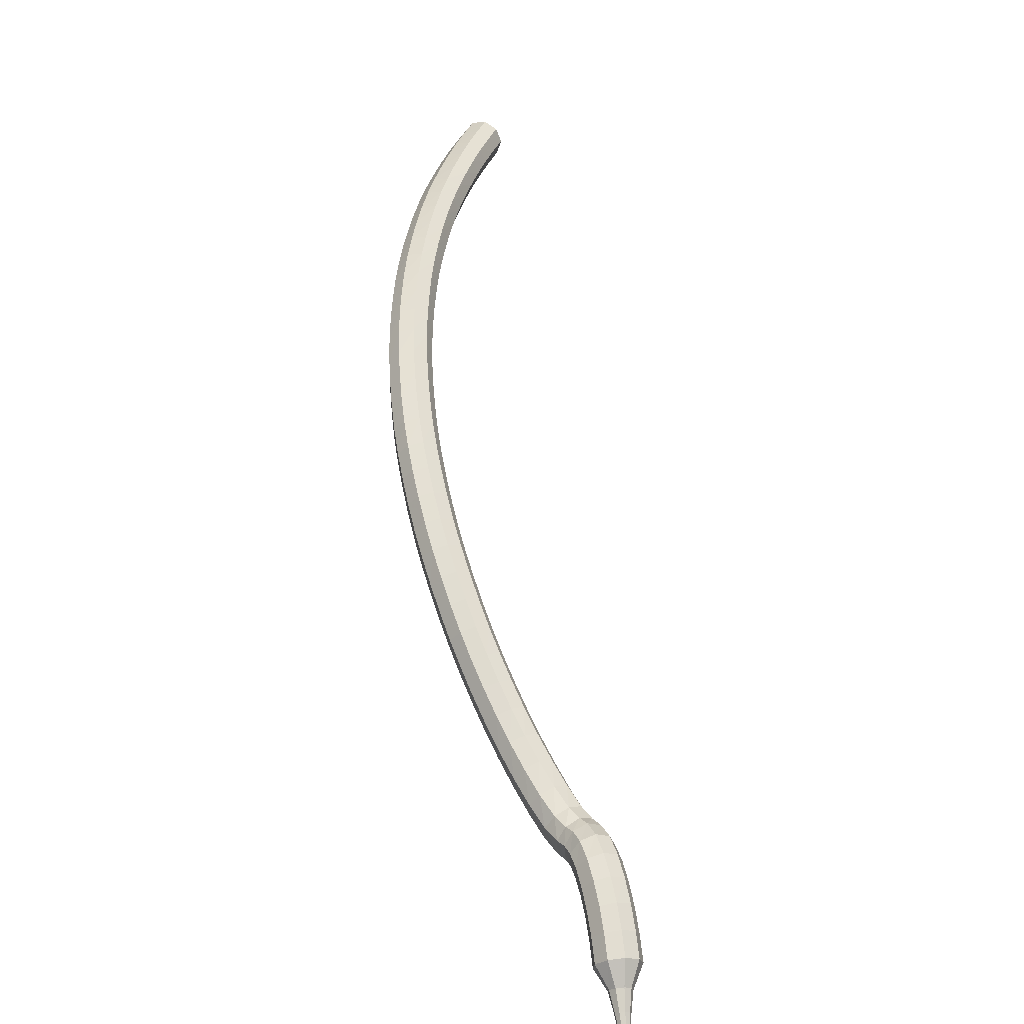
<metadata>
{"format":"obj","ext":"obj","renderer":"f3d","projection":"perspective","resolution":1024,"background":"white","views":[{"elev":12.5,"azim":-107.9,"up":"+Y"}]}
</metadata>
<code>
g tube1
v 160.5 152.6 175.2
v 161 152.5 174.5
v 161.5 151.9 174.2
v 161.8 151.1 174.3
v 161.7 150.5 174.8
v 161.3 150.3 175.5
v 160.7 150.6 176.1
v 160.3 151.3 176.2
v 160.2 152.1 175.8
v 160.5 152.6 175.2
v 159.2 152 174.2
v 159.8 151.9 173.6
v 160.3 151.3 173.2
v 160.6 150.5 173.4
v 160.5 149.9 173.9
v 160 149.7 174.6
v 159.5 150 175.1
v 159 150.8 175.3
v 159 151.5 174.9
v 159.2 152 174.2
v 158 151.4 173.3
v 158.5 151.3 172.7
v 159 150.8 172.3
v 159.3 150 172.4
v 159.2 149.3 173
v 158.8 149.1 173.7
v 158.3 149.5 174.3
v 157.8 150.2 174.4
v 157.7 151 174
v 158 151.4 173.3
v 156.7 150.8 172.5
v 157.2 150.7 171.8
v 157.8 150.2 171.4
v 158.1 149.4 171.5
v 158 148.7 172.1
v 157.6 148.5 172.8
v 157.1 148.9 173.4
v 156.6 149.6 173.5
v 156.5 150.3 173.2
v 156.7 150.8 172.5
v 155.5 150.1 171.6
v 156 150.1 170.9
v 156.5 149.5 170.6
v 156.8 148.7 170.7
v 156.8 148.1 171.3
v 156.4 147.9 172
v 155.8 148.2 172.6
v 155.4 148.9 172.7
v 155.2 149.7 172.3
v 155.5 150.1 171.6
v 154.2 149.5 170.8
v 154.7 149.4 170.1
v 155.2 148.9 169.7
v 155.5 148.1 169.9
v 155.5 147.4 170.4
v 155.2 147.2 171.2
v 154.6 147.6 171.8
v 154.2 148.3 171.9
v 154 149 171.5
v 154.2 149.5 170.8
v 152.9 148.8 170
v 153.4 148.7 169.3
v 153.9 148.1 168.9
v 154.3 147.4 169.1
v 154.3 146.8 169.7
v 153.9 146.6 170.4
v 153.4 146.9 171
v 152.9 147.6 171.1
v 152.7 148.3 170.7
v 152.9 148.8 170
v 151.6 148 169.3
v 152.1 148 168.6
v 152.6 147.4 168.2
v 153 146.7 168.3
v 153 146 168.9
v 152.7 145.8 169.7
v 152.2 146.2 170.3
v 151.7 146.9 170.4
v 151.5 147.6 170
v 151.6 148 169.3
v 150.3 147.2 168.6
v 150.8 147.2 167.9
v 151.3 146.6 167.5
v 151.7 145.9 167.6
v 151.8 145.3 168.2
v 151.5 145.1 169
v 150.9 145.4 169.6
v 150.5 146.1 169.7
v 150.2 146.8 169.3
v 150.3 147.2 168.6
v 149.1 146.4 167.9
v 149.5 146.4 167.2
v 150 145.8 166.8
v 150.4 145.1 167
v 150.5 144.5 167.6
v 150.2 144.3 168.3
v 149.7 144.6 168.9
v 149.2 145.3 169.1
v 149 146 168.7
v 149.1 146.4 167.9
v 147.8 145.6 167.3
v 148.2 145.5 166.6
v 148.7 145 166.2
v 149.1 144.3 166.3
v 149.2 143.7 166.9
v 149 143.5 167.7
v 148.5 143.8 168.3
v 148 144.5 168.5
v 147.7 145.2 168.1
v 147.8 145.6 167.3
v 146.5 144.7 166.8
v 146.9 144.6 166
v 147.4 144.1 165.6
v 147.8 143.4 165.8
v 148 142.8 166.4
v 147.8 142.7 167.2
v 147.3 143 167.8
v 146.7 143.6 167.9
v 146.4 144.3 167.5
v 146.5 144.7 166.8
v 145.2 143.8 166.3
v 145.6 143.7 165.5
v 146.1 143.2 165.1
v 146.6 142.5 165.2
v 146.7 141.9 165.9
v 146.5 141.8 166.7
v 146 142.1 167.3
v 145.5 142.8 167.4
v 145.2 143.4 167
v 145.2 143.8 166.3
v 143.9 142.9 165.8
v 144.3 142.8 165
v 144.8 142.2 164.6
v 145.3 141.5 164.8
v 145.5 141 165.4
v 145.3 140.9 166.2
v 144.8 141.2 166.8
v 144.3 141.8 167
v 143.9 142.5 166.6
v 143.9 142.9 165.8
v 142.6 141.9 165.4
v 143 141.8 164.6
v 143.5 141.3 164.2
v 144 140.6 164.3
v 144.2 140 165
v 144.1 139.9 165.8
v 143.6 140.3 166.4
v 143.1 140.9 166.6
v 142.7 141.5 166.2
v 142.6 141.9 165.4
v 141.4 140.9 165
v 141.7 140.8 164.3
v 142.2 140.2 163.8
v 142.7 139.6 164
v 143 139.1 164.6
v 142.9 139 165.5
v 142.4 139.3 166.1
v 141.8 139.9 166.2
v 141.4 140.6 165.8
v 141.4 140.9 165
v 140.1 139.8 164.7
v 140.4 139.7 164
v 141 139.2 163.5
v 141.5 138.5 163.7
v 141.8 138 164.3
v 141.6 137.9 165.2
v 141.2 138.3 165.8
v 140.6 138.9 166
v 140.2 139.5 165.5
v 140.1 139.8 164.7
v 138.9 138.8 164.5
v 139.2 138.6 163.7
v 139.7 138.1 163.3
v 140.2 137.5 163.4
v 140.5 137 164.1
v 140.4 136.9 164.9
v 140 137.3 165.6
v 139.4 137.9 165.7
v 139 138.5 165.3
v 138.9 138.8 164.5
v 137.7 137.7 164.3
v 137.9 137.5 163.5
v 138.4 137 163.1
v 139 136.4 163.2
v 139.3 135.9 163.9
v 139.3 135.9 164.7
v 138.8 136.2 165.4
v 138.3 136.8 165.5
v 137.8 137.4 165.1
v 137.7 137.7 164.3
v 136.5 136.6 164.2
v 136.7 136.4 163.4
v 137.2 135.9 162.9
v 137.8 135.3 163.1
v 138.1 134.8 163.7
v 138.1 134.8 164.6
v 137.7 135.2 165.2
v 137.1 135.8 165.4
v 136.6 136.3 165
v 136.5 136.6 164.2
v 135.3 135.4 164.1
v 135.5 135.2 163.3
v 136 134.7 162.9
v 136.6 134.1 163
v 137 133.7 163.7
v 136.9 133.7 164.5
v 136.5 134.1 165.2
v 136 134.7 165.3
v 135.4 135.2 164.9
v 135.3 135.4 164.1
v 134.1 134.3 164.1
v 134.3 134.1 163.3
v 134.8 133.5 162.8
v 135.4 132.9 163
v 135.8 132.6 163.6
v 135.8 132.6 164.5
v 135.4 132.9 165.1
v 134.8 133.5 165.3
v 134.3 134.1 164.9
v 134.1 134.3 164.1
v 132.9 133.1 164.1
v 133.1 132.9 163.3
v 133.6 132.3 162.9
v 134.3 131.8 163
v 134.7 131.4 163.7
v 134.7 131.4 164.5
v 134.3 131.8 165.2
v 133.7 132.4 165.3
v 133.2 132.9 164.9
v 132.9 133.1 164.1
v 131.8 131.9 164.2
v 132 131.6 163.4
v 132.5 131.1 162.9
v 133.1 130.6 163.1
v 133.6 130.2 163.7
v 133.6 130.3 164.6
v 133.2 130.7 165.2
v 132.6 131.2 165.4
v 132 131.7 165
v 131.8 131.9 164.2
v 130.7 130.7 164.3
v 130.9 130.4 163.5
v 131.4 129.9 163.1
v 132 129.3 163.2
v 132.5 129 163.9
v 132.5 129.1 164.7
v 132.2 129.5 165.4
v 131.5 130.1 165.5
v 131 130.5 165.1
v 130.7 130.7 164.3
v 129.6 129.4 164.5
v 129.8 129.2 163.7
v 130.3 128.6 163.3
v 130.9 128.1 163.4
v 131.4 127.8 164.1
v 131.5 127.9 164.9
v 131.1 128.3 165.6
v 130.5 128.9 165.7
v 129.9 129.3 165.3
v 129.6 129.4 164.5
v 128.5 128.2 164.7
v 128.7 127.9 163.9
v 129.2 127.4 163.5
v 129.8 126.9 163.6
v 130.3 126.6 164.3
v 130.4 126.7 165.1
v 130.1 127.1 165.8
v 129.4 127.7 165.9
v 128.8 128.1 165.5
v 128.5 128.2 164.7
v 127.5 127 165
v 127.6 126.7 164.2
v 128.1 126.1 163.8
v 128.8 125.6 163.9
v 129.3 125.3 164.6
v 129.4 125.5 165.4
v 129 125.9 166
v 128.4 126.5 166.2
v 127.8 126.9 165.8
v 127.5 127 165
v 126.5 125.8 165.3
v 126.6 125.4 164.5
v 127.1 124.9 164.1
v 127.7 124.4 164.2
v 128.2 124.1 164.9
v 128.3 124.2 165.7
v 128 124.7 166.4
v 127.4 125.3 166.5
v 126.8 125.7 166.1
v 126.5 125.8 165.3
v 125.4 124.6 165.6
v 125.5 124.3 164.9
v 126 123.7 164.4
v 126.6 123.1 164.6
v 127.1 122.9 165.2
v 127.3 123 166.1
v 127 123.5 166.7
v 126.4 124.1 166.8
v 125.7 124.5 166.4
v 125.4 124.6 165.6
v 124.4 123.4 166
v 124.4 123.1 165.2
v 124.9 122.5 164.8
v 125.5 122 165
v 126 121.7 165.6
v 126.2 121.8 166.4
v 125.9 122.3 167.1
v 125.3 122.9 167.2
v 124.7 123.4 166.8
v 124.4 123.4 166
v 123.3 122.4 166.4
v 123.3 122 165.6
v 123.7 121.4 165.2
v 124.3 120.8 165.4
v 124.8 120.5 166
v 125 120.7 166.8
v 124.7 121.2 167.5
v 124.2 121.8 167.6
v 123.6 122.3 167.2
v 123.3 122.4 166.4
v 122.1 121.4 166.9
v 122.1 121 166.1
v 122.5 120.3 165.7
v 123.1 119.7 165.8
v 123.6 119.4 166.4
v 123.7 119.6 167.3
v 123.5 120.1 167.9
v 123 120.8 168
v 122.5 121.3 167.6
v 122.1 121.4 166.9
v 121.1 120.6 167.3
v 121 120.2 166.5
v 121.3 119.5 166.1
v 121.8 118.8 166.2
v 122.2 118.4 166.9
v 122.4 118.6 167.7
v 122.3 119.1 168.3
v 121.9 119.9 168.5
v 121.4 120.4 168
v 121.1 120.6 167.3
v 120.3 120.2 167.6
v 120.2 119.9 166.8
v 120.4 119.1 166.4
v 120.6 118.4 166.5
v 121 117.9 167.2
v 121.2 117.9 168
v 121.2 118.5 168.6
v 121 119.3 168.8
v 120.6 120 168.4
v 120.3 120.2 167.6
v 119.7 120.2 167.8
v 119.6 119.8 167
v 119.7 119.1 166.5
v 119.9 118.3 166.7
v 120.1 117.8 167.3
v 120.2 117.8 168.2
v 120.2 118.3 168.8
v 120.1 119.2 169
v 119.9 119.9 168.6
v 119.7 120.2 167.8
v 118.7 119.9 167.8
v 118.8 119.6 167
v 119 118.9 166.6
v 119.3 118.2 166.8
v 119.6 117.7 167.4
v 119.6 117.7 168.3
v 119.5 118.2 168.9
v 119.2 119 169.1
v 118.9 119.7 168.6
v 118.7 119.9 167.8
v 117.6 119.3 167.9
v 117.8 119.1 167.1
v 118.2 118.5 166.6
v 118.7 117.8 166.8
v 119 117.4 167.4
v 119 117.4 168.3
v 118.7 117.8 168.9
v 118.2 118.5 169.1
v 117.8 119.1 168.7
v 117.6 119.3 167.9
v 116.6 118.5 167.9
v 116.8 118.3 167.1
v 117.4 117.8 166.6
v 117.9 117.1 166.8
v 118.3 116.7 167.4
v 118.3 116.7 168.3
v 117.9 117.1 169
v 117.3 117.7 169.1
v 116.8 118.3 168.7
v 116.6 118.5 167.9
v 115.7 117.5 167.8
v 115.9 117.3 167
v 116.5 116.9 166.6
v 117.1 116.3 166.8
v 117.5 115.9 167.4
v 117.5 115.9 168.3
v 117.1 116.2 168.9
v 116.5 116.8 169.1
v 115.9 117.3 168.7
v 115.7 117.5 167.8
v 114.8 116.5 167.8
v 115.1 116.3 167
v 115.7 115.9 166.6
v 116.3 115.3 166.7
v 116.7 115 167.4
v 116.7 114.9 168.2
v 116.2 115.2 168.9
v 115.6 115.8 169
v 115 116.2 168.6
v 114.8 116.5 167.8
v 114 115.4 167.7
v 114.3 115.3 166.9
v 114.9 114.9 166.4
v 115.5 114.3 166.6
v 115.9 114 167.2
v 115.9 113.9 168.1
v 115.4 114.2 168.7
v 114.7 114.7 168.9
v 114.2 115.2 168.5
v 114 115.4 167.7
v 113.7 114 167.5
v 113.9 114 167.1
v 114.2 113.8 166.9
v 114.5 113.5 167
v 114.7 113.3 167.3
v 114.7 113.3 167.8
v 114.5 113.4 168.1
v 114.1 113.7 168.2
v 113.8 113.9 167.9
v 113.7 114 167.5
v 113.3 113 167.4
v 113.3 112.9 167.1
v 113.6 112.8 167
v 113.8 112.6 167.1
v 113.9 112.5 167.3
v 113.9 112.5 167.6
v 113.7 112.6 167.8
v 113.5 112.7 167.8
v 113.3 112.9 167.7
v 113.3 113 167.4
v 112.8 112 167.3
v 112.8 112 167.1
v 112.9 111.9 167
v 113.1 111.8 167.1
v 113.2 111.7 167.2
v 113.1 111.7 167.4
v 113.1 111.8 167.5
v 112.9 111.9 167.5
v 112.8 112 167.4
v 112.8 112 167.3
f 1 2 12
f 12 11 1
f 2 3 13
f 13 12 2
f 3 4 14
f 14 13 3
f 4 5 15
f 15 14 4
f 5 6 16
f 16 15 5
f 6 7 17
f 17 16 6
f 7 8 18
f 18 17 7
f 8 9 19
f 19 18 8
f 9 10 20
f 20 19 9
f 11 12 22
f 22 21 11
f 12 13 23
f 23 22 12
f 13 14 24
f 24 23 13
f 14 15 25
f 25 24 14
f 15 16 26
f 26 25 15
f 16 17 27
f 27 26 16
f 17 18 28
f 28 27 17
f 18 19 29
f 29 28 18
f 19 20 30
f 30 29 19
f 21 22 32
f 32 31 21
f 22 23 33
f 33 32 22
f 23 24 34
f 34 33 23
f 24 25 35
f 35 34 24
f 25 26 36
f 36 35 25
f 26 27 37
f 37 36 26
f 27 28 38
f 38 37 27
f 28 29 39
f 39 38 28
f 29 30 40
f 40 39 29
f 31 32 42
f 42 41 31
f 32 33 43
f 43 42 32
f 33 34 44
f 44 43 33
f 34 35 45
f 45 44 34
f 35 36 46
f 46 45 35
f 36 37 47
f 47 46 36
f 37 38 48
f 48 47 37
f 38 39 49
f 49 48 38
f 39 40 50
f 50 49 39
f 41 42 52
f 52 51 41
f 42 43 53
f 53 52 42
f 43 44 54
f 54 53 43
f 44 45 55
f 55 54 44
f 45 46 56
f 56 55 45
f 46 47 57
f 57 56 46
f 47 48 58
f 58 57 47
f 48 49 59
f 59 58 48
f 49 50 60
f 60 59 49
f 51 52 62
f 62 61 51
f 52 53 63
f 63 62 52
f 53 54 64
f 64 63 53
f 54 55 65
f 65 64 54
f 55 56 66
f 66 65 55
f 56 57 67
f 67 66 56
f 57 58 68
f 68 67 57
f 58 59 69
f 69 68 58
f 59 60 70
f 70 69 59
f 61 62 72
f 72 71 61
f 62 63 73
f 73 72 62
f 63 64 74
f 74 73 63
f 64 65 75
f 75 74 64
f 65 66 76
f 76 75 65
f 66 67 77
f 77 76 66
f 67 68 78
f 78 77 67
f 68 69 79
f 79 78 68
f 69 70 80
f 80 79 69
f 71 72 82
f 82 81 71
f 72 73 83
f 83 82 72
f 73 74 84
f 84 83 73
f 74 75 85
f 85 84 74
f 75 76 86
f 86 85 75
f 76 77 87
f 87 86 76
f 77 78 88
f 88 87 77
f 78 79 89
f 89 88 78
f 79 80 90
f 90 89 79
f 81 82 92
f 92 91 81
f 82 83 93
f 93 92 82
f 83 84 94
f 94 93 83
f 84 85 95
f 95 94 84
f 85 86 96
f 96 95 85
f 86 87 97
f 97 96 86
f 87 88 98
f 98 97 87
f 88 89 99
f 99 98 88
f 89 90 100
f 100 99 89
f 91 92 102
f 102 101 91
f 92 93 103
f 103 102 92
f 93 94 104
f 104 103 93
f 94 95 105
f 105 104 94
f 95 96 106
f 106 105 95
f 96 97 107
f 107 106 96
f 97 98 108
f 108 107 97
f 98 99 109
f 109 108 98
f 99 100 110
f 110 109 99
f 101 102 112
f 112 111 101
f 102 103 113
f 113 112 102
f 103 104 114
f 114 113 103
f 104 105 115
f 115 114 104
f 105 106 116
f 116 115 105
f 106 107 117
f 117 116 106
f 107 108 118
f 118 117 107
f 108 109 119
f 119 118 108
f 109 110 120
f 120 119 109
f 111 112 122
f 122 121 111
f 112 113 123
f 123 122 112
f 113 114 124
f 124 123 113
f 114 115 125
f 125 124 114
f 115 116 126
f 126 125 115
f 116 117 127
f 127 126 116
f 117 118 128
f 128 127 117
f 118 119 129
f 129 128 118
f 119 120 130
f 130 129 119
f 121 122 132
f 132 131 121
f 122 123 133
f 133 132 122
f 123 124 134
f 134 133 123
f 124 125 135
f 135 134 124
f 125 126 136
f 136 135 125
f 126 127 137
f 137 136 126
f 127 128 138
f 138 137 127
f 128 129 139
f 139 138 128
f 129 130 140
f 140 139 129
f 131 132 142
f 142 141 131
f 132 133 143
f 143 142 132
f 133 134 144
f 144 143 133
f 134 135 145
f 145 144 134
f 135 136 146
f 146 145 135
f 136 137 147
f 147 146 136
f 137 138 148
f 148 147 137
f 138 139 149
f 149 148 138
f 139 140 150
f 150 149 139
f 141 142 152
f 152 151 141
f 142 143 153
f 153 152 142
f 143 144 154
f 154 153 143
f 144 145 155
f 155 154 144
f 145 146 156
f 156 155 145
f 146 147 157
f 157 156 146
f 147 148 158
f 158 157 147
f 148 149 159
f 159 158 148
f 149 150 160
f 160 159 149
f 151 152 162
f 162 161 151
f 152 153 163
f 163 162 152
f 153 154 164
f 164 163 153
f 154 155 165
f 165 164 154
f 155 156 166
f 166 165 155
f 156 157 167
f 167 166 156
f 157 158 168
f 168 167 157
f 158 159 169
f 169 168 158
f 159 160 170
f 170 169 159
f 161 162 172
f 172 171 161
f 162 163 173
f 173 172 162
f 163 164 174
f 174 173 163
f 164 165 175
f 175 174 164
f 165 166 176
f 176 175 165
f 166 167 177
f 177 176 166
f 167 168 178
f 178 177 167
f 168 169 179
f 179 178 168
f 169 170 180
f 180 179 169
f 171 172 182
f 182 181 171
f 172 173 183
f 183 182 172
f 173 174 184
f 184 183 173
f 174 175 185
f 185 184 174
f 175 176 186
f 186 185 175
f 176 177 187
f 187 186 176
f 177 178 188
f 188 187 177
f 178 179 189
f 189 188 178
f 179 180 190
f 190 189 179
f 181 182 192
f 192 191 181
f 182 183 193
f 193 192 182
f 183 184 194
f 194 193 183
f 184 185 195
f 195 194 184
f 185 186 196
f 196 195 185
f 186 187 197
f 197 196 186
f 187 188 198
f 198 197 187
f 188 189 199
f 199 198 188
f 189 190 200
f 200 199 189
f 191 192 202
f 202 201 191
f 192 193 203
f 203 202 192
f 193 194 204
f 204 203 193
f 194 195 205
f 205 204 194
f 195 196 206
f 206 205 195
f 196 197 207
f 207 206 196
f 197 198 208
f 208 207 197
f 198 199 209
f 209 208 198
f 199 200 210
f 210 209 199
f 201 202 212
f 212 211 201
f 202 203 213
f 213 212 202
f 203 204 214
f 214 213 203
f 204 205 215
f 215 214 204
f 205 206 216
f 216 215 205
f 206 207 217
f 217 216 206
f 207 208 218
f 218 217 207
f 208 209 219
f 219 218 208
f 209 210 220
f 220 219 209
f 211 212 222
f 222 221 211
f 212 213 223
f 223 222 212
f 213 214 224
f 224 223 213
f 214 215 225
f 225 224 214
f 215 216 226
f 226 225 215
f 216 217 227
f 227 226 216
f 217 218 228
f 228 227 217
f 218 219 229
f 229 228 218
f 219 220 230
f 230 229 219
f 221 222 232
f 232 231 221
f 222 223 233
f 233 232 222
f 223 224 234
f 234 233 223
f 224 225 235
f 235 234 224
f 225 226 236
f 236 235 225
f 226 227 237
f 237 236 226
f 227 228 238
f 238 237 227
f 228 229 239
f 239 238 228
f 229 230 240
f 240 239 229
f 231 232 242
f 242 241 231
f 232 233 243
f 243 242 232
f 233 234 244
f 244 243 233
f 234 235 245
f 245 244 234
f 235 236 246
f 246 245 235
f 236 237 247
f 247 246 236
f 237 238 248
f 248 247 237
f 238 239 249
f 249 248 238
f 239 240 250
f 250 249 239
f 241 242 252
f 252 251 241
f 242 243 253
f 253 252 242
f 243 244 254
f 254 253 243
f 244 245 255
f 255 254 244
f 245 246 256
f 256 255 245
f 246 247 257
f 257 256 246
f 247 248 258
f 258 257 247
f 248 249 259
f 259 258 248
f 249 250 260
f 260 259 249
f 251 252 262
f 262 261 251
f 252 253 263
f 263 262 252
f 253 254 264
f 264 263 253
f 254 255 265
f 265 264 254
f 255 256 266
f 266 265 255
f 256 257 267
f 267 266 256
f 257 258 268
f 268 267 257
f 258 259 269
f 269 268 258
f 259 260 270
f 270 269 259
f 261 262 272
f 272 271 261
f 262 263 273
f 273 272 262
f 263 264 274
f 274 273 263
f 264 265 275
f 275 274 264
f 265 266 276
f 276 275 265
f 266 267 277
f 277 276 266
f 267 268 278
f 278 277 267
f 268 269 279
f 279 278 268
f 269 270 280
f 280 279 269
f 271 272 282
f 282 281 271
f 272 273 283
f 283 282 272
f 273 274 284
f 284 283 273
f 274 275 285
f 285 284 274
f 275 276 286
f 286 285 275
f 276 277 287
f 287 286 276
f 277 278 288
f 288 287 277
f 278 279 289
f 289 288 278
f 279 280 290
f 290 289 279
f 281 282 292
f 292 291 281
f 282 283 293
f 293 292 282
f 283 284 294
f 294 293 283
f 284 285 295
f 295 294 284
f 285 286 296
f 296 295 285
f 286 287 297
f 297 296 286
f 287 288 298
f 298 297 287
f 288 289 299
f 299 298 288
f 289 290 300
f 300 299 289
f 291 292 302
f 302 301 291
f 292 293 303
f 303 302 292
f 293 294 304
f 304 303 293
f 294 295 305
f 305 304 294
f 295 296 306
f 306 305 295
f 296 297 307
f 307 306 296
f 297 298 308
f 308 307 297
f 298 299 309
f 309 308 298
f 299 300 310
f 310 309 299
f 301 302 312
f 312 311 301
f 302 303 313
f 313 312 302
f 303 304 314
f 314 313 303
f 304 305 315
f 315 314 304
f 305 306 316
f 316 315 305
f 306 307 317
f 317 316 306
f 307 308 318
f 318 317 307
f 308 309 319
f 319 318 308
f 309 310 320
f 320 319 309
f 311 312 322
f 322 321 311
f 312 313 323
f 323 322 312
f 313 314 324
f 324 323 313
f 314 315 325
f 325 324 314
f 315 316 326
f 326 325 315
f 316 317 327
f 327 326 316
f 317 318 328
f 328 327 317
f 318 319 329
f 329 328 318
f 319 320 330
f 330 329 319
f 321 322 332
f 332 331 321
f 322 323 333
f 333 332 322
f 323 324 334
f 334 333 323
f 324 325 335
f 335 334 324
f 325 326 336
f 336 335 325
f 326 327 337
f 337 336 326
f 327 328 338
f 338 337 327
f 328 329 339
f 339 338 328
f 329 330 340
f 340 339 329
f 331 332 342
f 342 341 331
f 332 333 343
f 343 342 332
f 333 334 344
f 344 343 333
f 334 335 345
f 345 344 334
f 335 336 346
f 346 345 335
f 336 337 347
f 347 346 336
f 337 338 348
f 348 347 337
f 338 339 349
f 349 348 338
f 339 340 350
f 350 349 339
f 341 342 352
f 352 351 341
f 342 343 353
f 353 352 342
f 343 344 354
f 354 353 343
f 344 345 355
f 355 354 344
f 345 346 356
f 356 355 345
f 346 347 357
f 357 356 346
f 347 348 358
f 358 357 347
f 348 349 359
f 359 358 348
f 349 350 360
f 360 359 349
f 351 352 362
f 362 361 351
f 352 353 363
f 363 362 352
f 353 354 364
f 364 363 353
f 354 355 365
f 365 364 354
f 355 356 366
f 366 365 355
f 356 357 367
f 367 366 356
f 357 358 368
f 368 367 357
f 358 359 369
f 369 368 358
f 359 360 370
f 370 369 359
f 361 362 372
f 372 371 361
f 362 363 373
f 373 372 362
f 363 364 374
f 374 373 363
f 364 365 375
f 375 374 364
f 365 366 376
f 376 375 365
f 366 367 377
f 377 376 366
f 367 368 378
f 378 377 367
f 368 369 379
f 379 378 368
f 369 370 380
f 380 379 369
f 371 372 382
f 382 381 371
f 372 373 383
f 383 382 372
f 373 374 384
f 384 383 373
f 374 375 385
f 385 384 374
f 375 376 386
f 386 385 375
f 376 377 387
f 387 386 376
f 377 378 388
f 388 387 377
f 378 379 389
f 389 388 378
f 379 380 390
f 390 389 379
f 381 382 392
f 392 391 381
f 382 383 393
f 393 392 382
f 383 384 394
f 394 393 383
f 384 385 395
f 395 394 384
f 385 386 396
f 396 395 385
f 386 387 397
f 397 396 386
f 387 388 398
f 398 397 387
f 388 389 399
f 399 398 388
f 389 390 400
f 400 399 389
f 391 392 402
f 402 401 391
f 392 393 403
f 403 402 392
f 393 394 404
f 404 403 393
f 394 395 405
f 405 404 394
f 395 396 406
f 406 405 395
f 396 397 407
f 407 406 396
f 397 398 408
f 408 407 397
f 398 399 409
f 409 408 398
f 399 400 410
f 410 409 399
f 401 402 412
f 412 411 401
f 402 403 413
f 413 412 402
f 403 404 414
f 414 413 403
f 404 405 415
f 415 414 404
f 405 406 416
f 416 415 405
f 406 407 417
f 417 416 406
f 407 408 418
f 418 417 407
f 408 409 419
f 419 418 408
f 409 410 420
f 420 419 409
f 411 412 422
f 422 421 411
f 412 413 423
f 423 422 412
f 413 414 424
f 424 423 413
f 414 415 425
f 425 424 414
f 415 416 426
f 426 425 415
f 416 417 427
f 427 426 416
f 417 418 428
f 428 427 417
f 418 419 429
f 429 428 418
f 419 420 430
f 430 429 419
f 421 422 432
f 432 431 421
f 422 423 433
f 433 432 422
f 423 424 434
f 434 433 423
f 424 425 435
f 435 434 424
f 425 426 436
f 436 435 425
f 426 427 437
f 437 436 426
f 427 428 438
f 438 437 427
f 428 429 439
f 439 438 428
f 429 430 440
f 440 439 429
f 431 432 442
f 442 441 431
f 432 433 443
f 443 442 432
f 433 434 444
f 444 443 433
f 434 435 445
f 445 444 434
f 435 436 446
f 446 445 435
f 436 437 447
f 447 446 436
f 437 438 448
f 448 447 437
f 438 439 449
f 449 448 438
f 439 440 450
f 450 449 439
g

</code>
